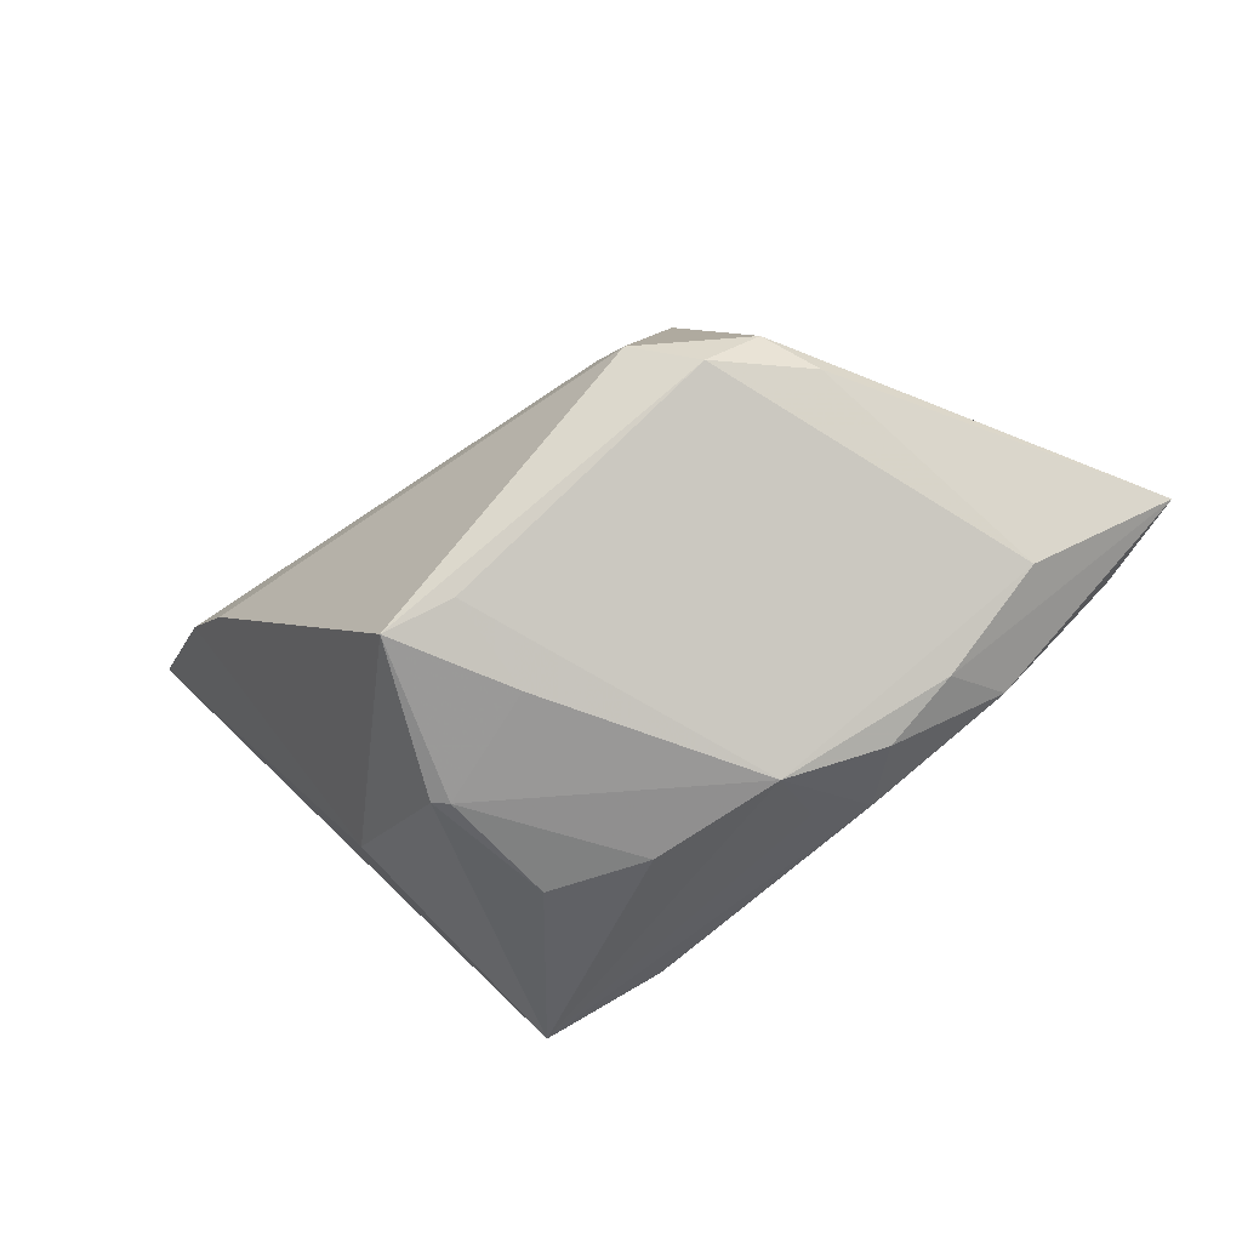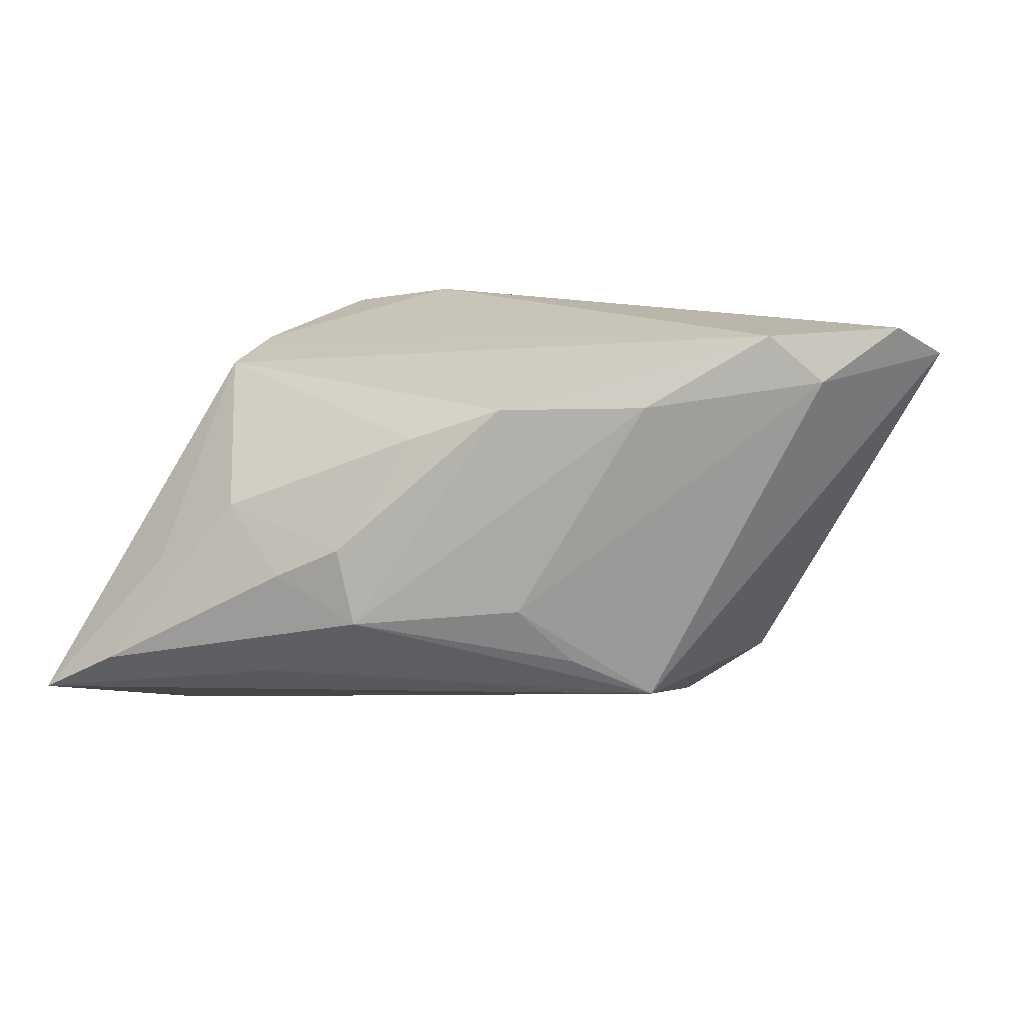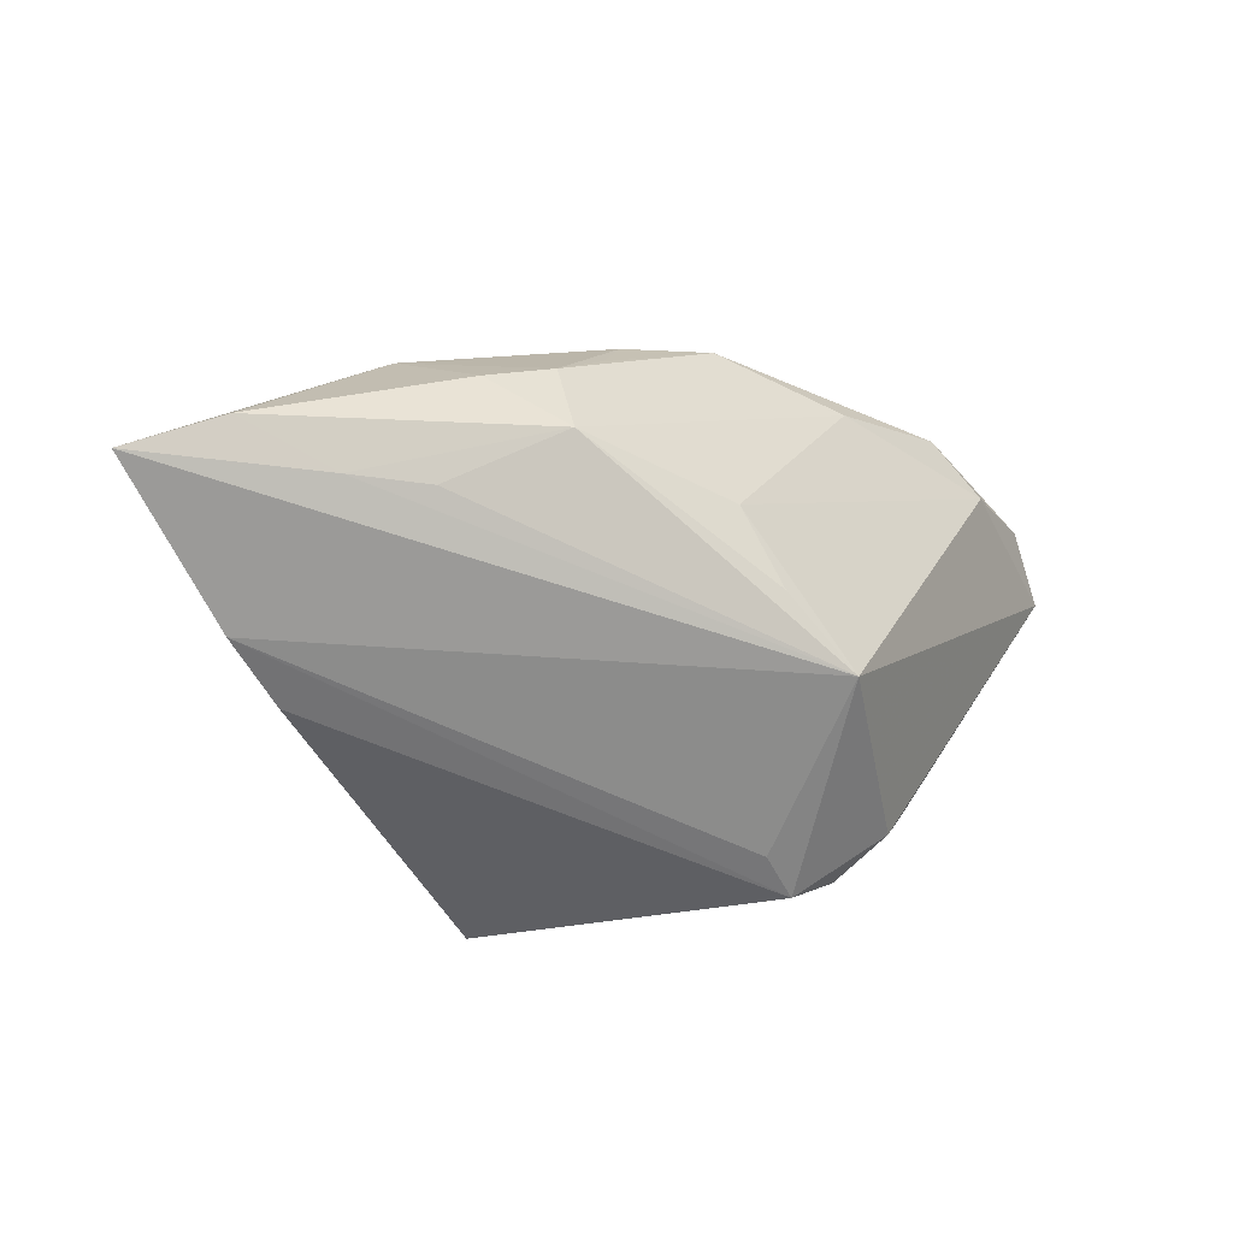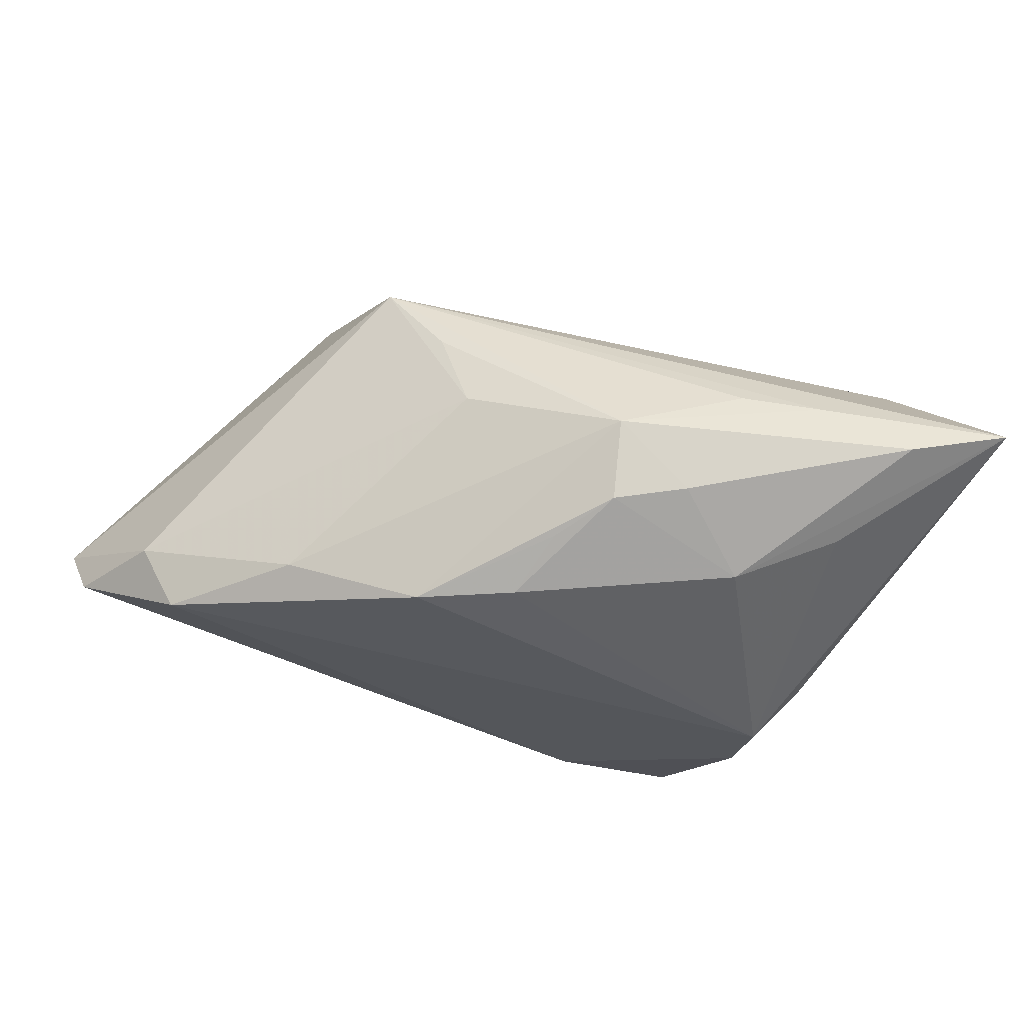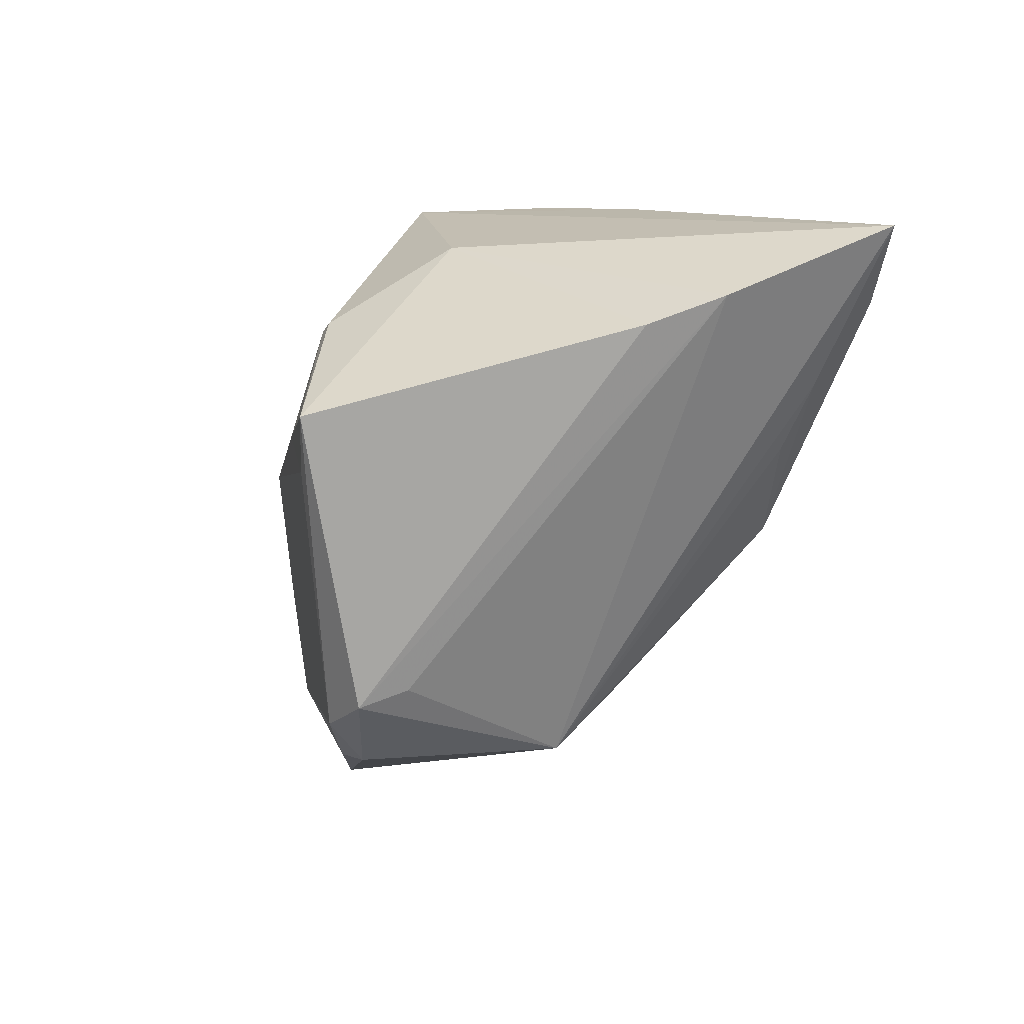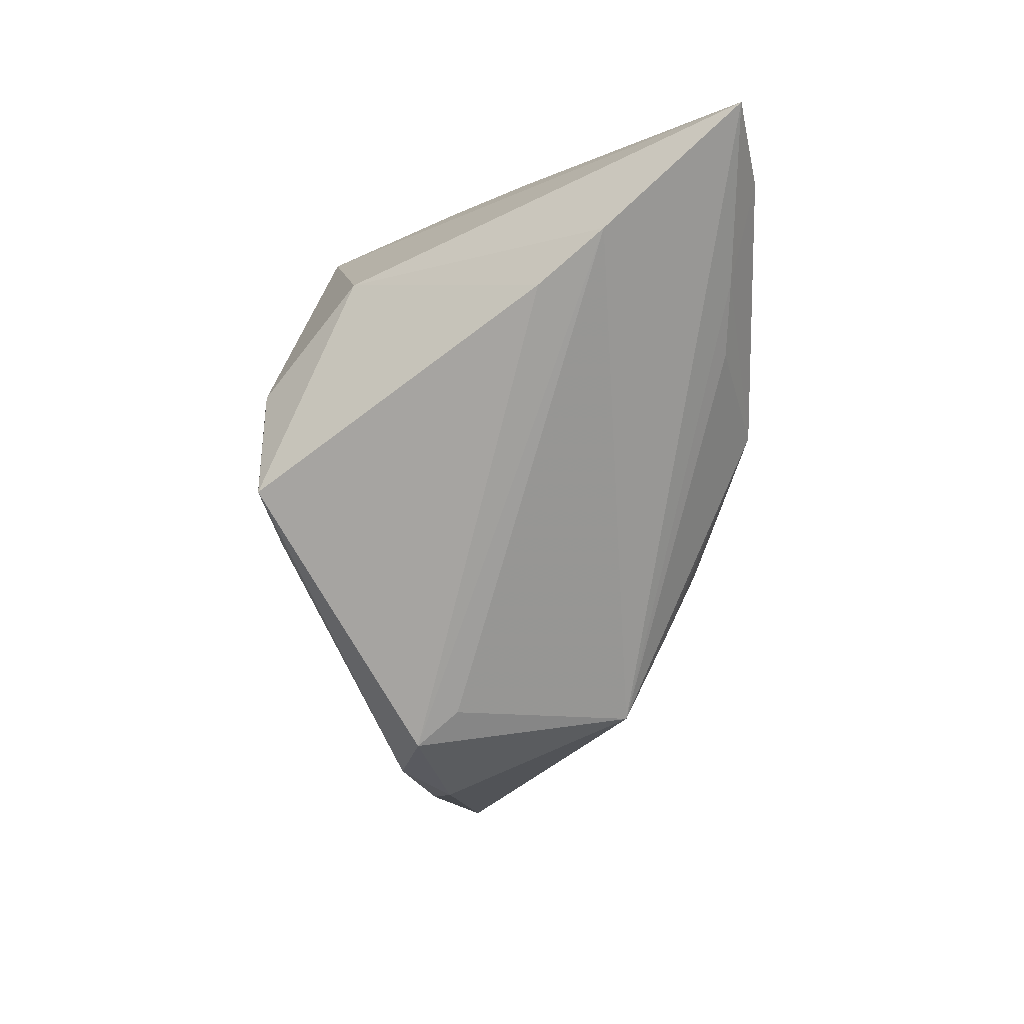
<metadata>
{"format":"obj","ext":"obj","renderer":"f3d","projection":"perspective","resolution":1024,"background":"white","views":[{"elev":-67.3,"azim":-140.9,"up":"+Y"},{"elev":13.4,"azim":-163.2,"up":"+Z"},{"elev":-48.1,"azim":167.9,"up":"+Z"},{"elev":77.4,"azim":18.1,"up":"+Y"},{"elev":-71.4,"azim":71.2,"up":"+Z"},{"elev":-73.5,"azim":92.3,"up":"+Z"}]}
</metadata>
<code>
v -0.05283 -0.007177 0.02208
v 0.003146 -0.02737 -0.02039
v -0.03156 -0.009085 -0.01755
v -0.01319 0.01868 -0.01333
v 0.01244 0.02997 0.001259
v -0.009382 -0.03014 0.0123
v 0.02295 0.02631 -0.01546
v 0.04281 0.03001 -0.01455
v 0.03716 0.002946 0.01835
v -0.02128 -0.01218 -0.02573
v 0.02904 -0.02278 0.02375
v 0.03192 0.02688 -0.01678
v -0.01875 -0.02627 0.01773
v -0.02185 0.0133 -0.01834
v -0.005588 0.0236 0.01788
v 0.004908 0.02467 0.01407
v 0.01029 -0.02944 -0.02253
v -0.008465 -0.02634 0.01877
v -0.03438 -0.01133 -0.01183
v 0.007328 0.02771 0.007018
v -0.04073 0.008465 0.02039
v -0.0392 -0.01735 0.01482
v 0.03594 -0.006281 0.02047
v -0.02932 -0.01909 0.02337
v -0.03468 0.01111 0.02601
v 0.01791 -0.02974 -0.006539
v -0.027 -0.02319 0.01677
v -0.02681 -0.01462 -0.02047
v 0.0406 0.003465 0.01179
v 0.0401 0.01186 -0.02524
v 0.003644 -0.02986 -0.009957
v 0.01585 -0.02064 0.02601
v 0.03099 -0.01833 -0.003324
v -0.04838 -3.683e-05 0.02601
v 0.02822 0.02476 0.004608
v 0.03808 0.02437 -0.003007
v 0.01996 0.03014 -0.00229
v -0.02161 0.01837 0.01804
v -0.013 -0.02394 0.02274
v 0.03415 0.004321 -0.02601
v -0.04286 -0.008527 0.02478
v -0.01735 -0.007229 -0.02514
v 0.01052 0.02982 -0.007565
v 0.01603 -0.02913 0.007876
v -0.007657 0.02293 -0.006452
v 0.05283 0.0279 -0.01986
v 0.005294 -0.02987 0.01145
v 0.01635 -0.03014 -0.005397
f 46 11 33
f 10 17 28
f 29 11 46
f 10 14 42
f 46 33 30
f 30 14 46
f 30 42 14
f 10 42 30
f 26 33 11
f 17 33 26
f 3 14 10
f 10 28 3
f 1 14 3
f 28 6 22
f 2 28 17
f 2 6 28
f 21 14 1
f 32 39 11
f 40 33 17
f 40 30 33
f 40 17 10
f 10 30 40
f 44 26 11
f 17 26 48
f 26 44 48
f 1 3 19
f 19 3 28
f 19 22 1
f 28 22 19
f 18 6 11
f 11 39 18
f 18 39 6
f 6 39 13
f 43 7 14
f 34 21 1
f 17 48 31
f 31 48 6
f 31 2 17
f 6 2 31
f 6 48 47
f 47 48 44
f 11 6 47
f 47 44 11
f 1 22 27
f 27 22 6
f 6 13 27
f 12 8 46
f 46 14 12
f 14 7 12
f 7 43 12
f 12 43 8
f 35 36 46
f 46 8 35
f 15 43 38
f 38 43 45
f 14 21 45
f 45 21 38
f 8 43 37
f 37 35 8
f 38 21 25
f 21 34 25
f 25 15 38
f 25 34 32
f 41 34 1
f 32 34 41
f 15 25 9
f 16 15 9
f 9 35 16
f 36 35 9
f 9 29 46
f 46 36 9
f 4 43 14
f 14 45 4
f 4 45 43
f 43 15 5
f 5 37 43
f 16 35 5
f 35 37 5
f 39 32 24
f 32 41 24
f 24 13 39
f 24 41 1
f 24 27 13
f 1 27 24
f 23 25 32
f 23 9 25
f 23 32 11
f 11 29 23
f 29 9 23
f 20 15 16
f 16 5 20
f 20 5 15

</code>
